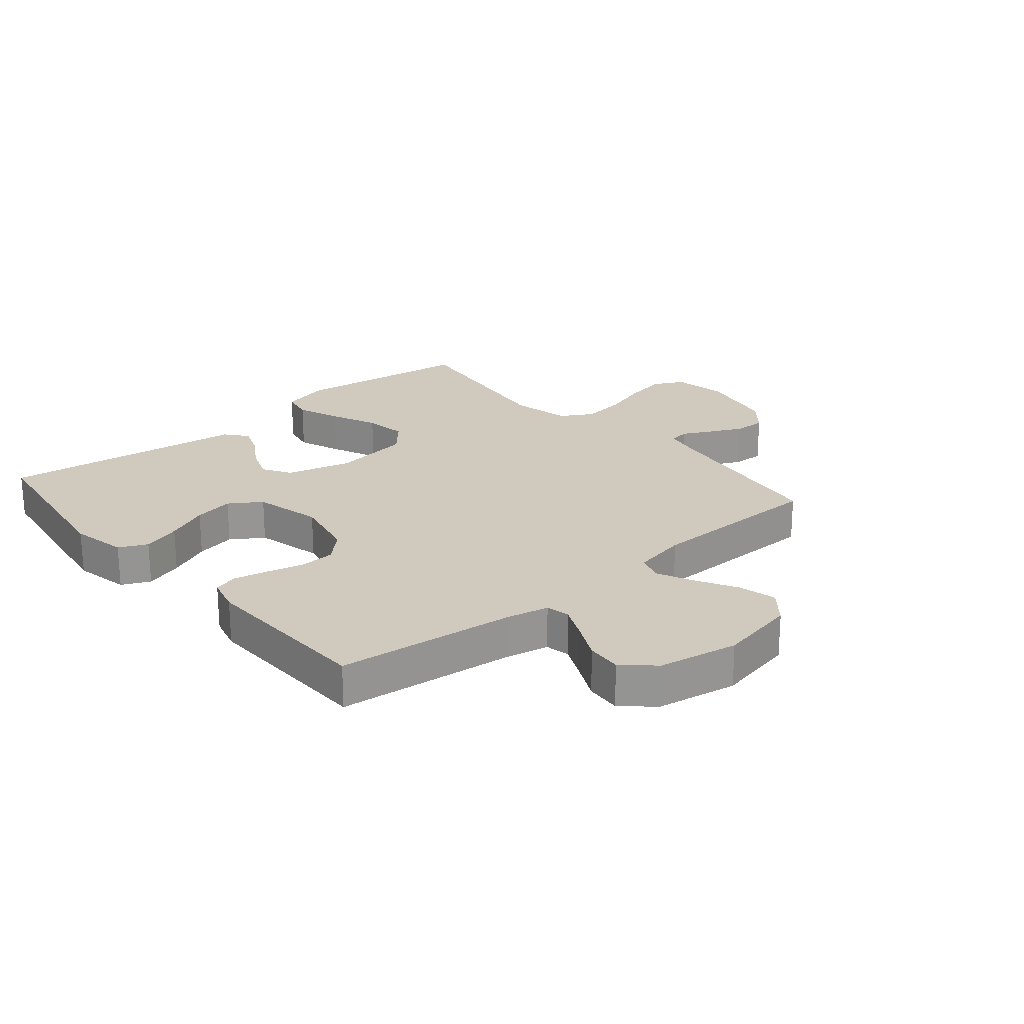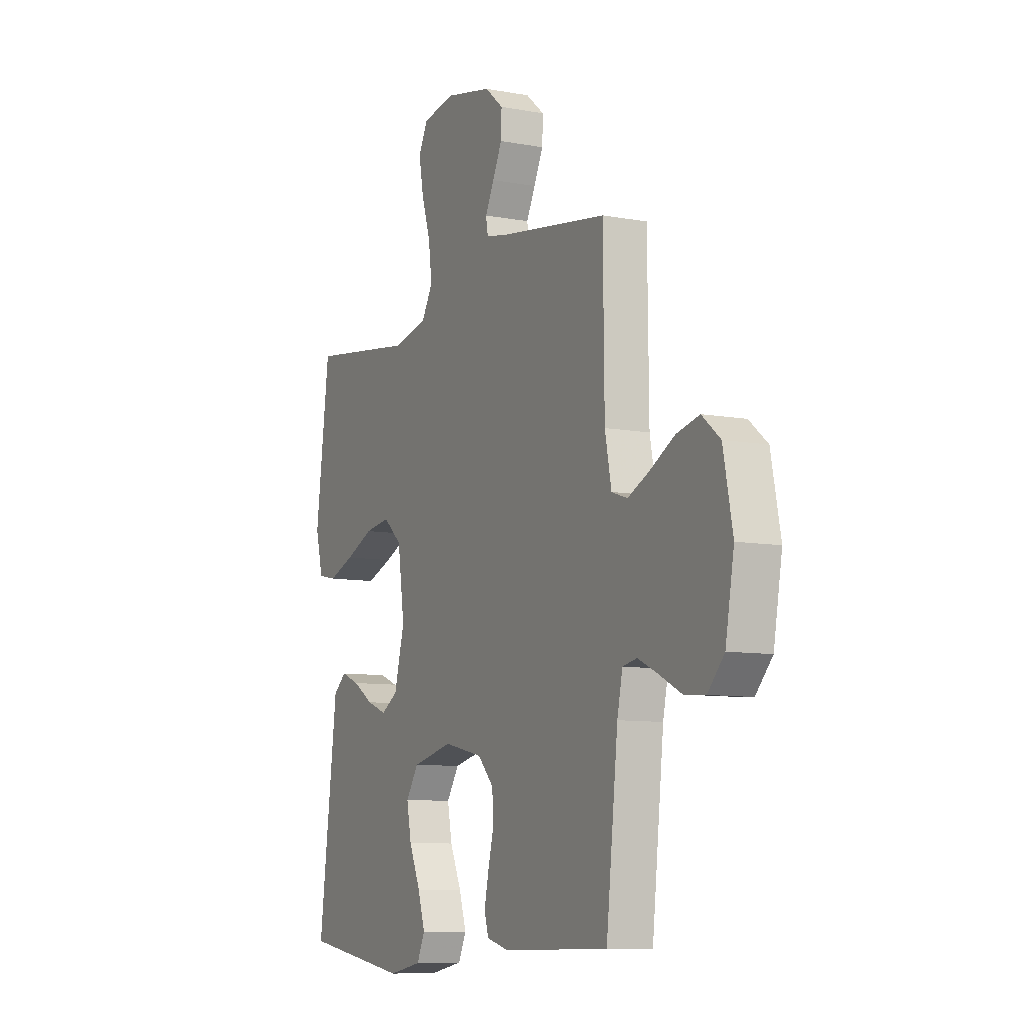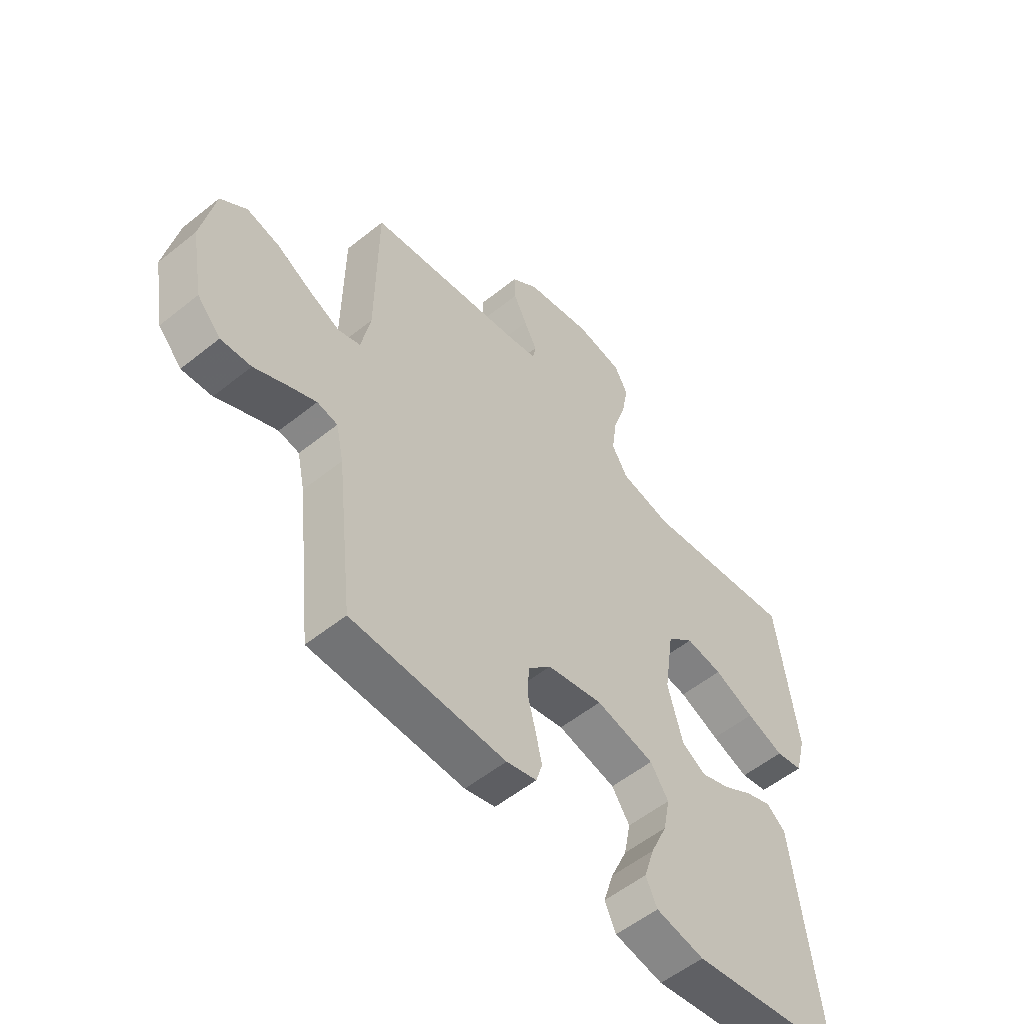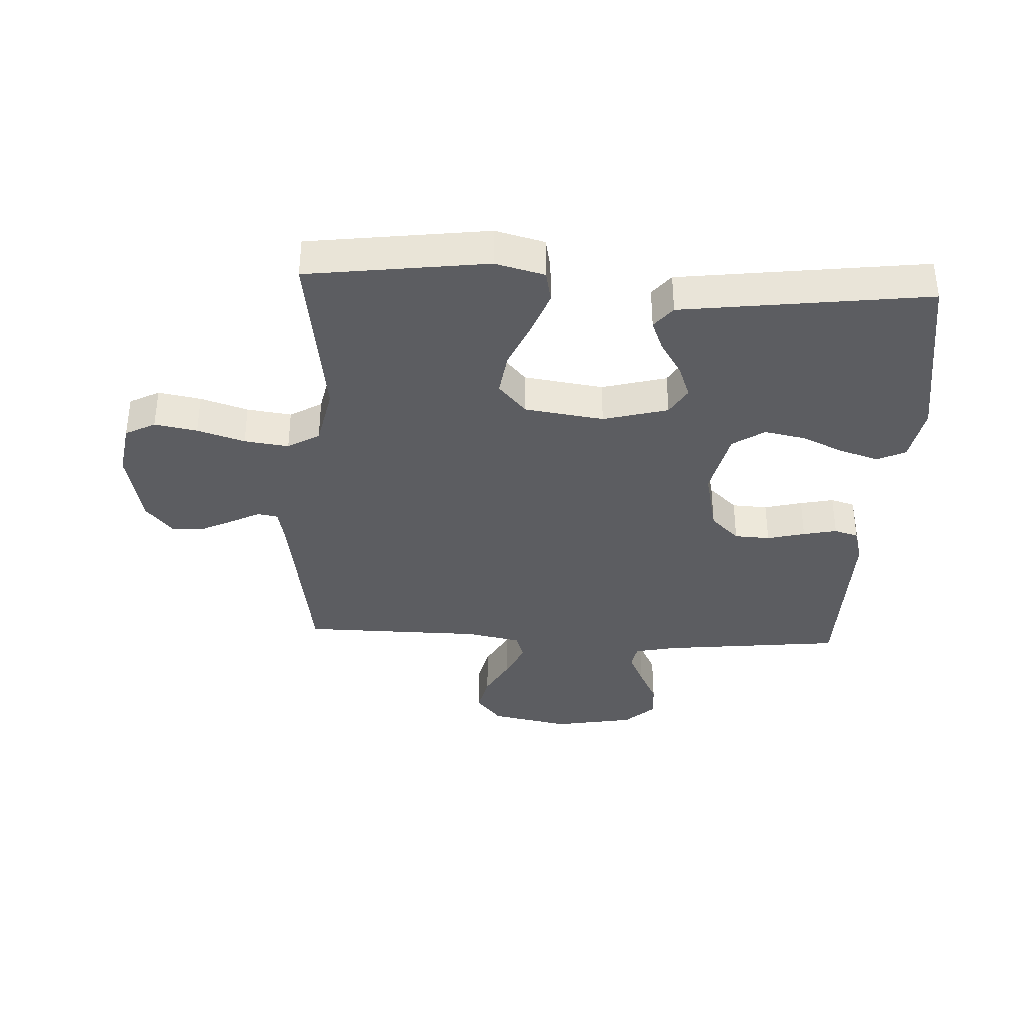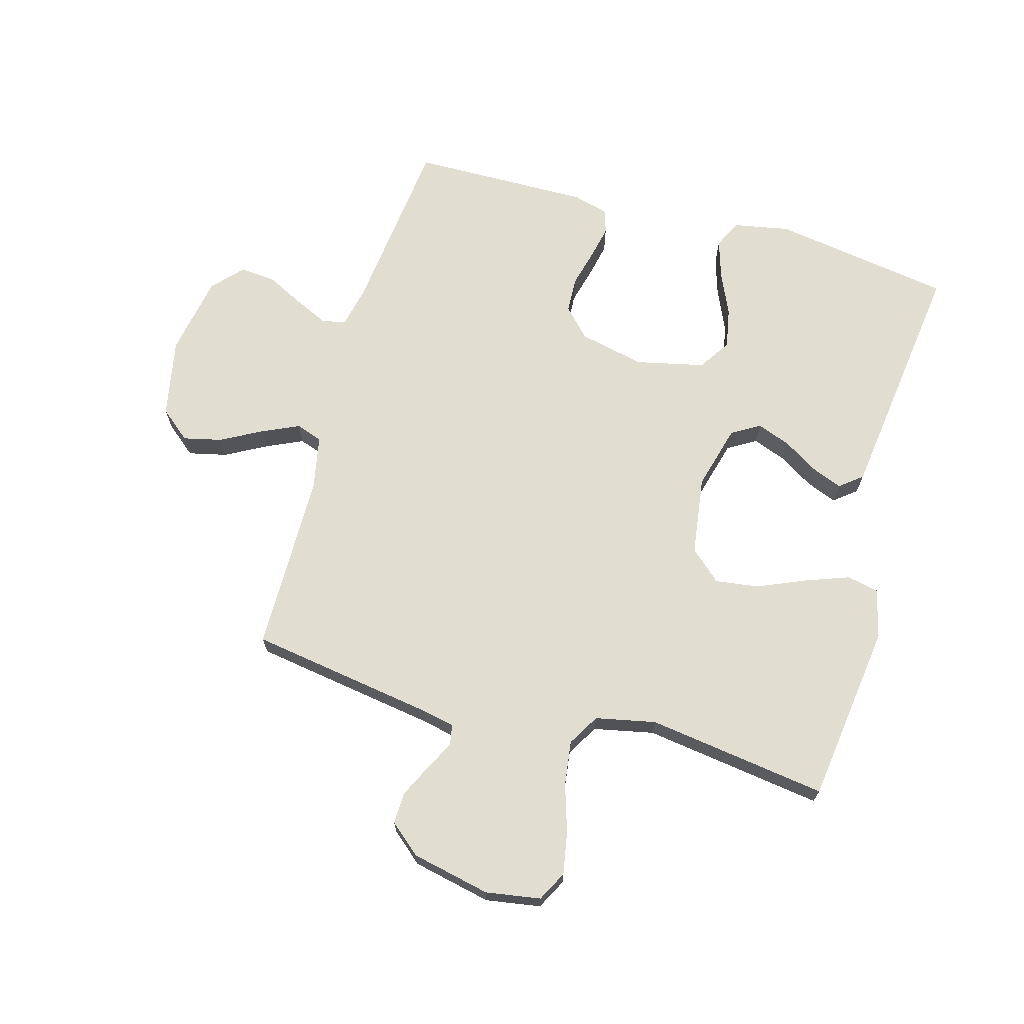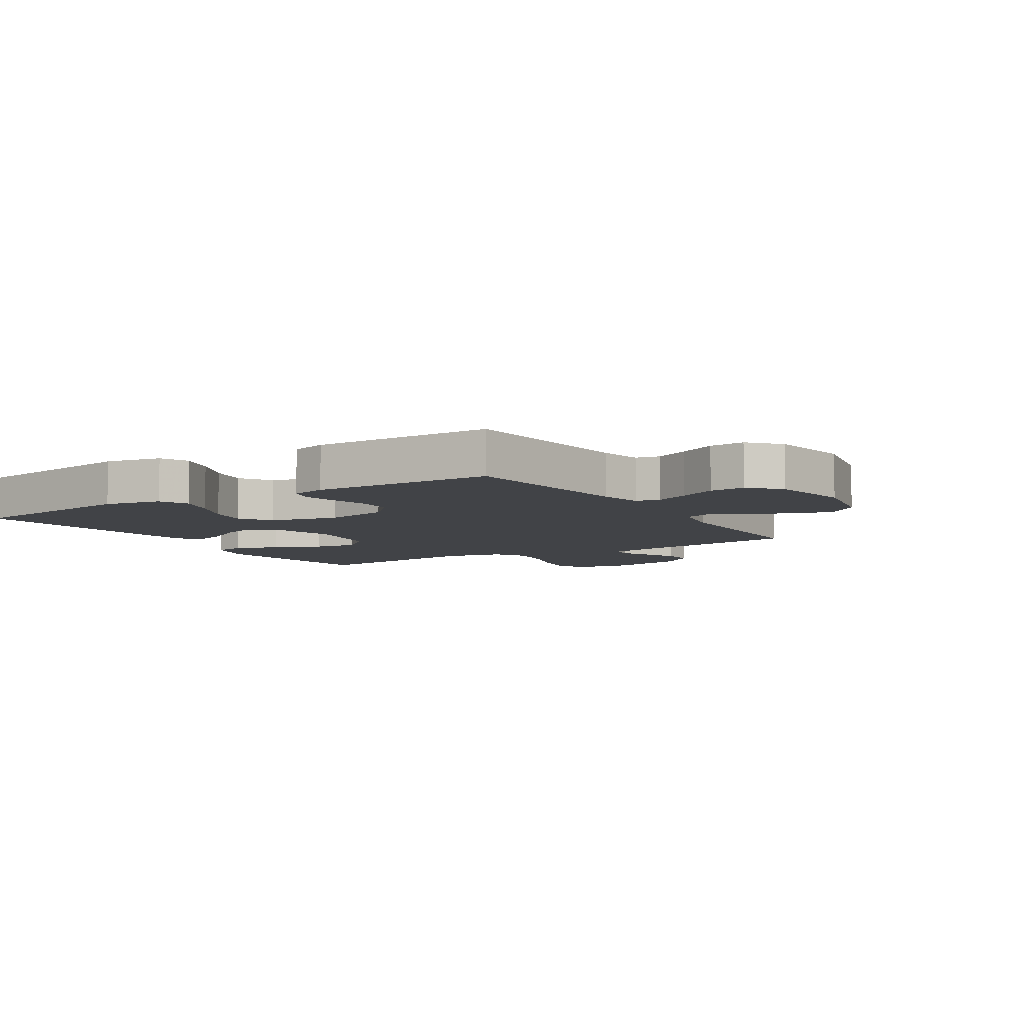
<metadata>
{"format":"obj","ext":"obj","renderer":"f3d","projection":"perspective","resolution":1024,"background":"white","views":[{"elev":22.8,"azim":-130.5,"up":"+Y"},{"elev":-9.0,"azim":-116.4,"up":"+Z"},{"elev":-55.1,"azim":-49.7,"up":"+Z"},{"elev":-36.5,"azim":87.1,"up":"+Y"},{"elev":68.7,"azim":15.8,"up":"+Y"},{"elev":-6.9,"azim":-148.1,"up":"+Y"}]}
</metadata>
<code>
v 0.5 0.07 -0.5
v 0.2 0.07 -0.547
v 0.106 0.07 -0.529
v 0.084 0.07 -0.482
v 0.104 0.07 -0.418
v 0.136 0.07 -0.346
v 0.149 0.07 -0.279
v 0.114 0.07 -0.226
v 0 0.07 -0.2
v -0.109 0.07 -0.224
v -0.154 0.07 -0.271
v -0.157 0.07 -0.33
v -0.141 0.07 -0.393
v -0.129 0.07 -0.449
v -0.141 0.07 -0.489
v -0.2 0.07 -0.505
v -0.5 0.07 -0.5
v -0.533 0.07 -0.2
v -0.548 0.07 -0.13
v -0.588 0.07 -0.122
v -0.644 0.07 -0.148
v -0.706 0.07 -0.179
v -0.765 0.07 -0.184
v -0.811 0.07 -0.134
v -0.835 0.07 0
v -0.809 0.07 0.132
v -0.758 0.07 0.174
v -0.694 0.07 0.159
v -0.626 0.07 0.122
v -0.565 0.07 0.094
v -0.521 0.07 0.109
v -0.503 0.07 0.2
v -0.5 0.07 0.5
v -0.2 0.07 0.546
v -0.136 0.07 0.559
v -0.13 0.07 0.593
v -0.155 0.07 0.642
v -0.181 0.07 0.696
v -0.183 0.07 0.749
v -0.131 0.07 0.793
v 0 0.07 0.821
v 0.091 0.07 0.806
v 0.117 0.07 0.756
v 0.104 0.07 0.685
v 0.079 0.07 0.606
v 0.069 0.07 0.532
v 0.1 0.07 0.479
v 0.2 0.07 0.458
v 0.5 0.07 0.5
v 0.539 0.07 0.2
v 0.518 0.07 0.118
v 0.465 0.07 0.107
v 0.392 0.07 0.134
v 0.313 0.07 0.168
v 0.241 0.07 0.178
v 0.189 0.07 0.132
v 0.17 0.07 0
v 0.199 0.07 -0.108
v 0.246 0.07 -0.136
v 0.302 0.07 -0.115
v 0.36 0.07 -0.079
v 0.411 0.07 -0.059
v 0.448 0.07 -0.089
v 0.462 0.07 -0.2
v 0.5 0 -0.5
v 0.2 0 -0.547
v 0.106 0 -0.529
v 0.084 0 -0.482
v 0.104 0 -0.418
v 0.136 0 -0.346
v 0.149 0 -0.279
v 0.114 0 -0.226
v 0 0 -0.2
v -0.109 0 -0.224
v -0.154 0 -0.271
v -0.157 0 -0.33
v -0.141 0 -0.393
v -0.129 0 -0.449
v -0.141 0 -0.489
v -0.2 0 -0.505
v -0.5 0 -0.5
v -0.533 0 -0.2
v -0.548 0 -0.13
v -0.588 0 -0.122
v -0.644 0 -0.148
v -0.706 0 -0.179
v -0.765 0 -0.184
v -0.811 0 -0.134
v -0.835 0 0
v -0.809 0 0.132
v -0.758 0 0.174
v -0.694 0 0.159
v -0.626 0 0.122
v -0.565 0 0.094
v -0.521 0 0.109
v -0.503 0 0.2
v -0.5 0 0.5
v -0.2 0 0.546
v -0.136 0 0.559
v -0.13 0 0.593
v -0.155 0 0.642
v -0.181 0 0.696
v -0.183 0 0.749
v -0.131 0 0.793
v 0 0 0.821
v 0.091 0 0.806
v 0.117 0 0.756
v 0.104 0 0.685
v 0.079 0 0.606
v 0.069 0 0.532
v 0.1 0 0.479
v 0.2 0 0.458
v 0.5 0 0.5
v 0.539 0 0.2
v 0.518 0 0.118
v 0.465 0 0.107
v 0.392 0 0.134
v 0.313 0 0.168
v 0.241 0 0.178
v 0.189 0 0.132
v 0.17 0 0
v 0.199 0 -0.108
v 0.246 0 -0.136
v 0.302 0 -0.115
v 0.36 0 -0.079
v 0.411 0 -0.059
v 0.448 0 -0.089
v 0.462 0 -0.2
f 61 62 63 64
f 60 61 64 1
f 59 60 1 2
f 58 59 2 3
f 51 52 53 54
f 49 50 51 54
f 48 49 54 55
f 47 48 55 56
f 42 43 44 45
f 42 45 46
f 41 42 46
f 40 41 46
f 36 37 38 39
f 36 39 40 46
f 32 33 34
f 31 32 34 35
f 26 27 28 29
f 26 29 30
f 25 26 30
f 24 25 30 31
f 21 22 23 24
f 20 21 24 31
f 15 16 17 18
f 15 18 19
f 12 13 14 15
f 12 15 19
f 11 12 19
f 10 11 19
f 9 10 19
f 3 4 5 6
f 3 6 7
f 58 3 7
f 57 58 7 8
f 56 57 8 9
f 35 36 46 47
f 31 35 47 56
f 20 31 56
f 9 19 20 56
f 128 127 126 125
f 65 128 125 124
f 66 65 124 123
f 67 66 123 122
f 118 117 116 115
f 118 115 114 113
f 119 118 113 112
f 120 119 112 111
f 109 108 107 106
f 110 109 106
f 110 106 105
f 110 105 104
f 103 102 101 100
f 110 104 103 100
f 98 97 96
f 99 98 96 95
f 93 92 91 90
f 94 93 90
f 94 90 89
f 95 94 89 88
f 88 87 86 85
f 95 88 85 84
f 82 81 80 79
f 83 82 79
f 79 78 77 76
f 83 79 76
f 83 76 75
f 83 75 74
f 83 74 73
f 70 69 68 67
f 71 70 67
f 71 67 122
f 72 71 122 121
f 73 72 121 120
f 111 110 100 99
f 120 111 99 95
f 120 95 84
f 120 84 83 73
f 1 65 66 2
f 2 66 67 3
f 3 67 68 4
f 4 68 69 5
f 5 69 70 6
f 6 70 71 7
f 7 71 72 8
f 8 72 73 9
f 9 73 74 10
f 10 74 75 11
f 11 75 76 12
f 12 76 77 13
f 13 77 78 14
f 14 78 79 15
f 15 79 80 16
f 16 80 81 17
f 17 81 82 18
f 18 82 83 19
f 19 83 84 20
f 20 84 85 21
f 21 85 86 22
f 22 86 87 23
f 23 87 88 24
f 24 88 89 25
f 25 89 90 26
f 26 90 91 27
f 27 91 92 28
f 28 92 93 29
f 29 93 94 30
f 30 94 95 31
f 31 95 96 32
f 32 96 97 33
f 33 97 98 34
f 34 98 99 35
f 35 99 100 36
f 36 100 101 37
f 37 101 102 38
f 38 102 103 39
f 39 103 104 40
f 40 104 105 41
f 41 105 106 42
f 42 106 107 43
f 43 107 108 44
f 44 108 109 45
f 45 109 110 46
f 46 110 111 47
f 47 111 112 48
f 48 112 113 49
f 49 113 114 50
f 50 114 115 51
f 51 115 116 52
f 52 116 117 53
f 53 117 118 54
f 54 118 119 55
f 55 119 120 56
f 56 120 121 57
f 57 121 122 58
f 58 122 123 59
f 59 123 124 60
f 60 124 125 61
f 61 125 126 62
f 62 126 127 63
f 63 127 128 64
f 64 128 65 1

</code>
